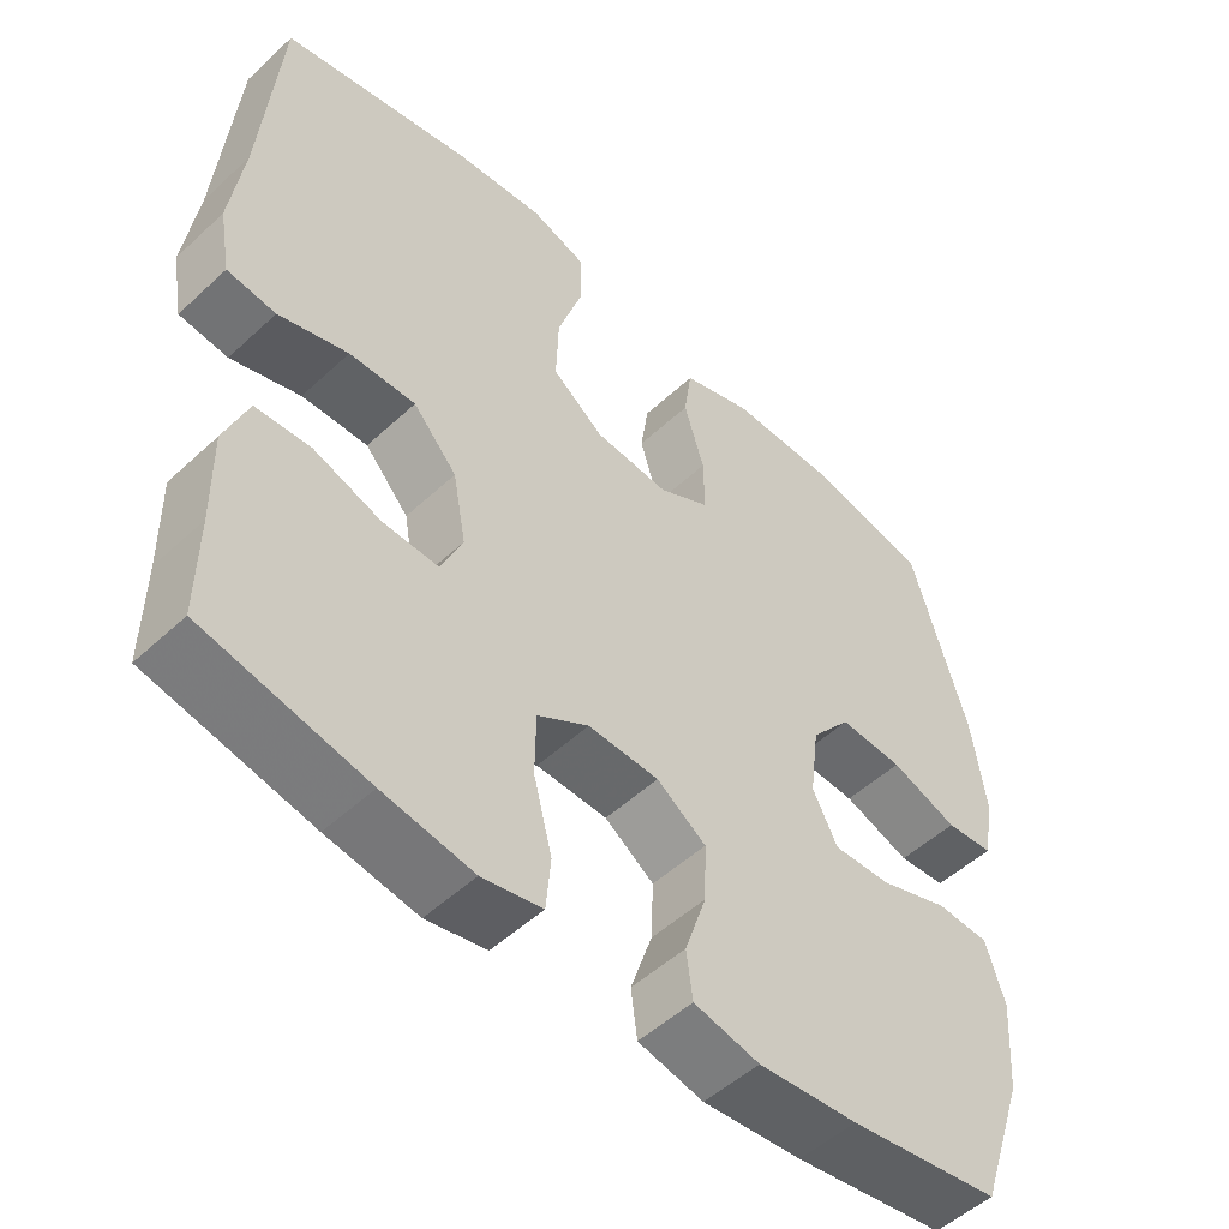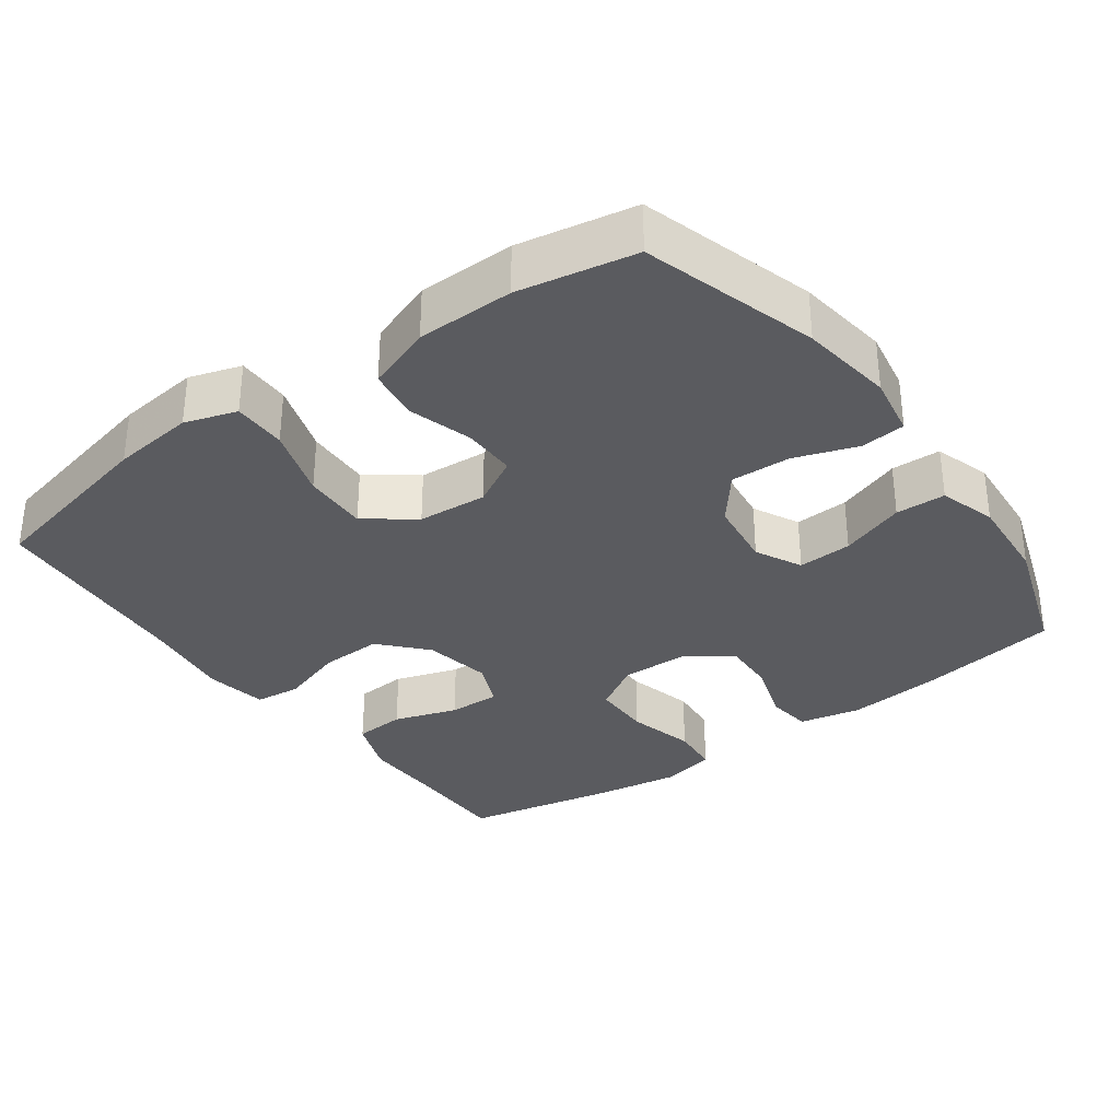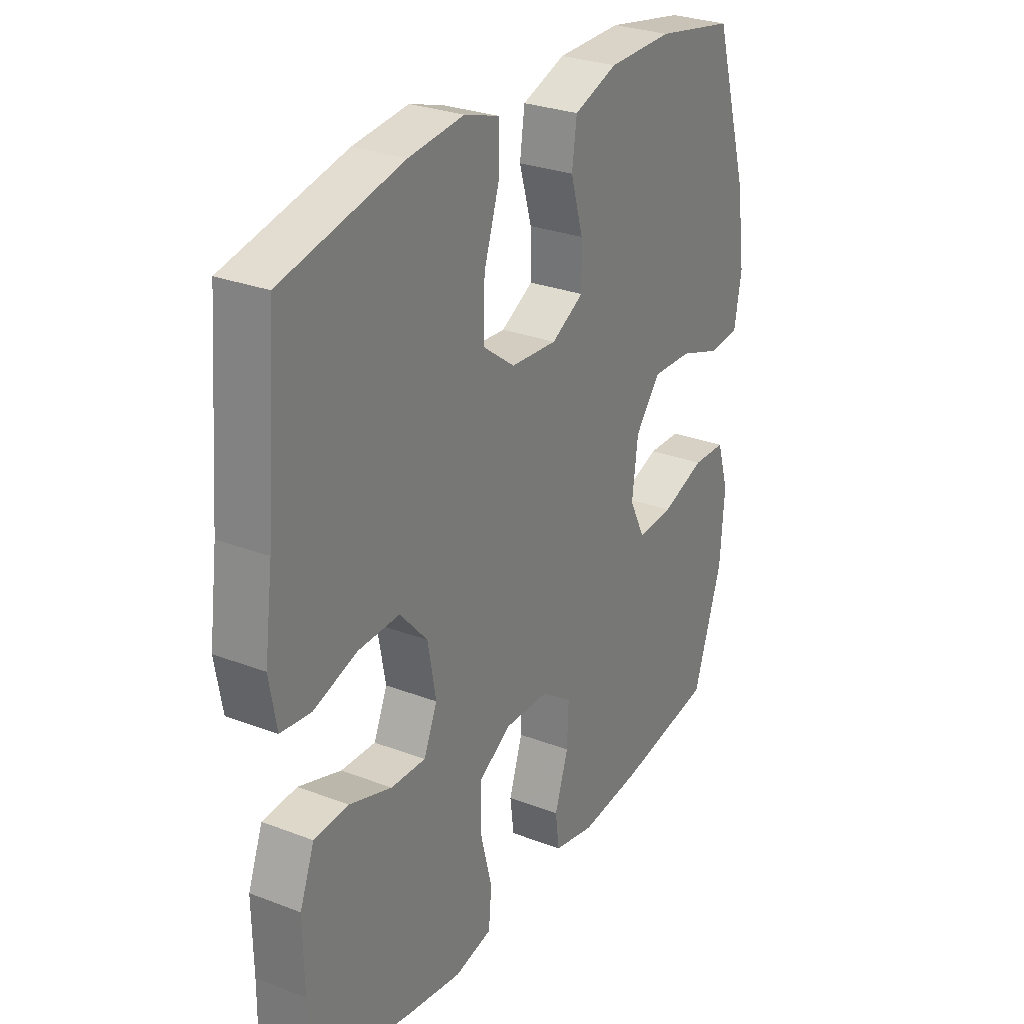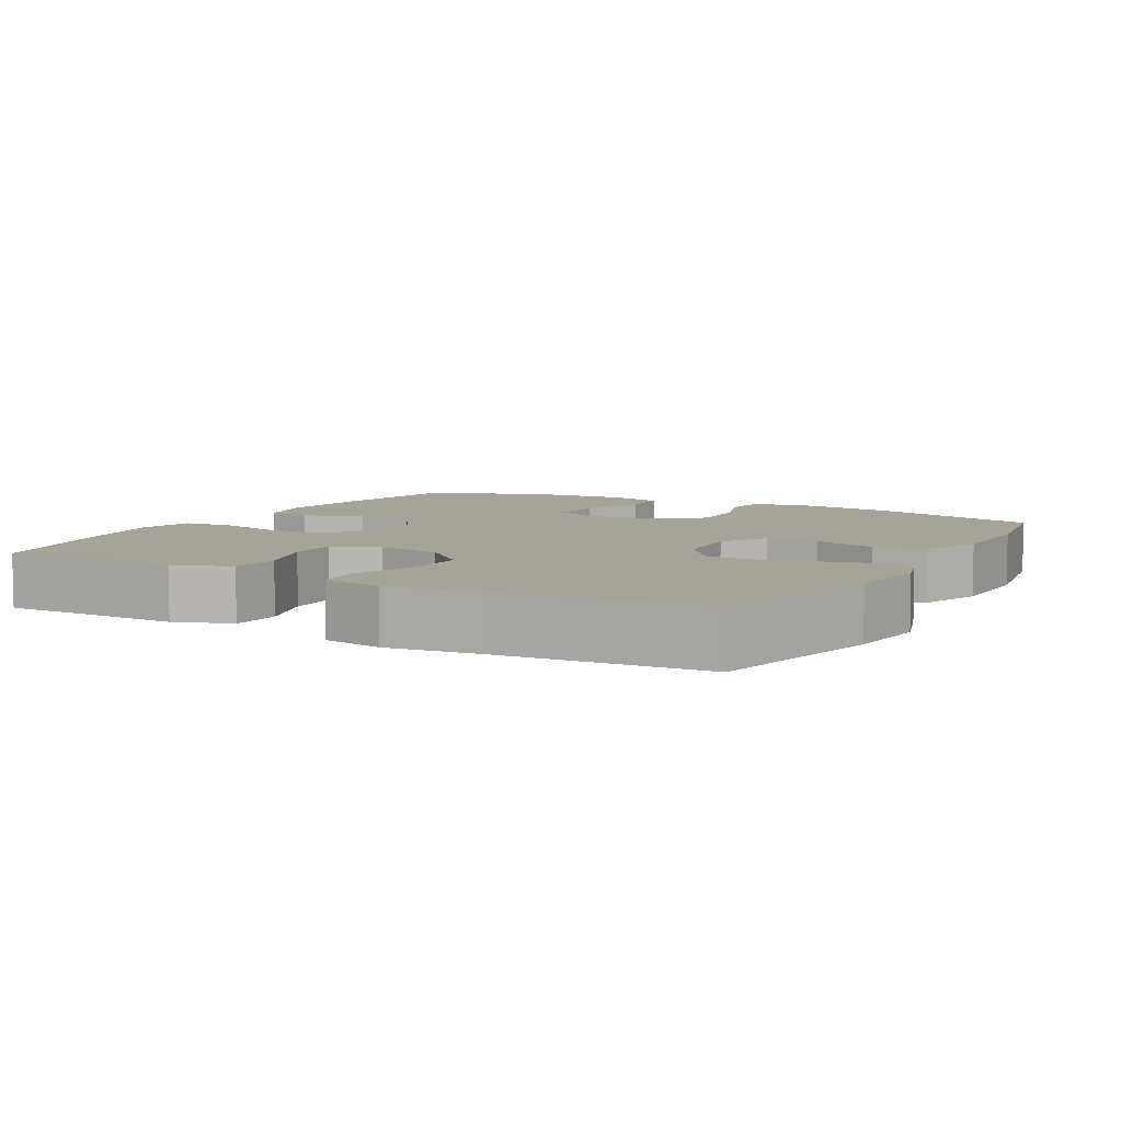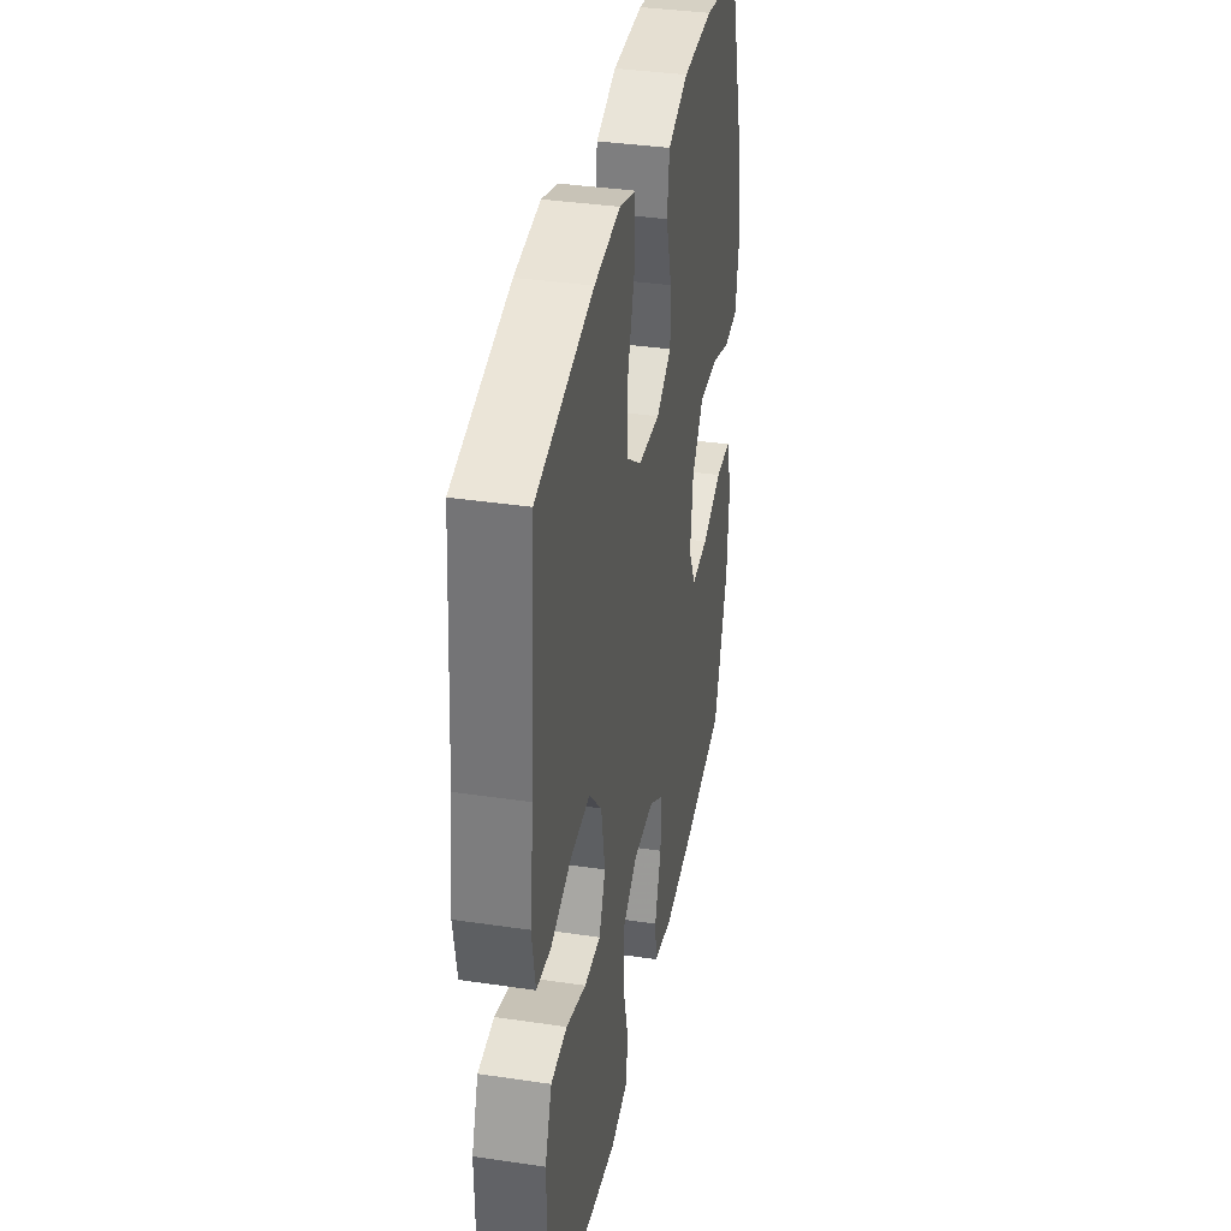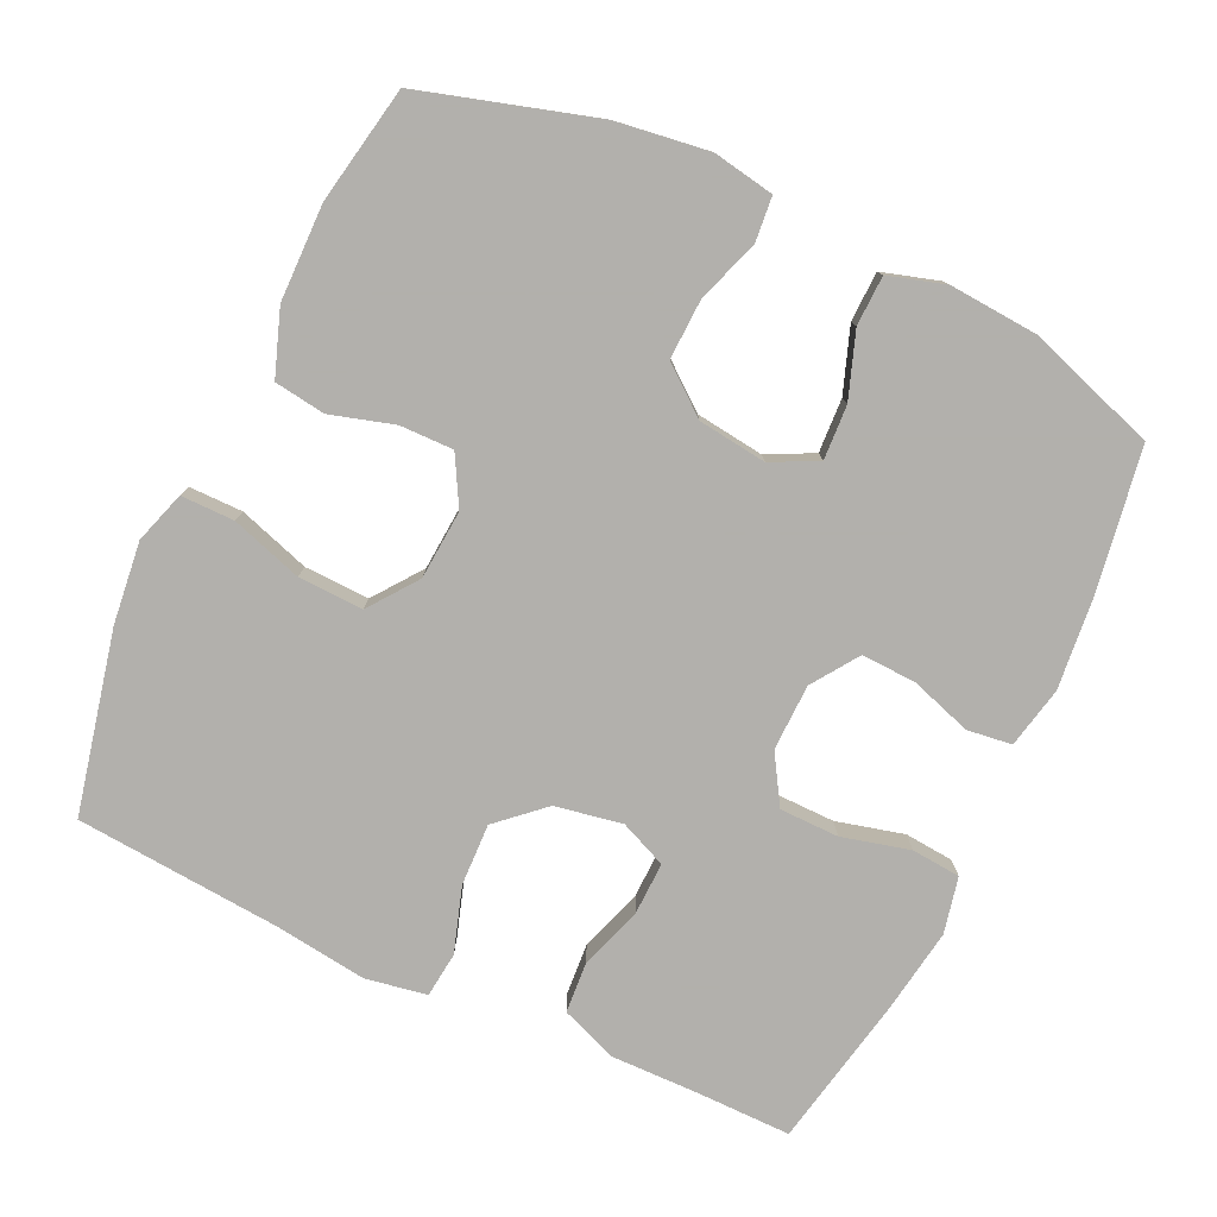
<metadata>
{"format":"obj","ext":"obj","renderer":"f3d","projection":"perspective","resolution":1024,"background":"white","views":[{"elev":-51.8,"azim":-45.0,"up":"+Z"},{"elev":-33.0,"azim":36.0,"up":"+Y"},{"elev":28.1,"azim":-59.8,"up":"+Z"},{"elev":6.8,"azim":-60.6,"up":"+Y"},{"elev":36.7,"azim":-79.1,"up":"+Z"},{"elev":-78.6,"azim":64.9,"up":"+Y"}]}
</metadata>
<code>
v 0.5 0.07 0.5
v 0.572 0.07 0.258
v 0.59 0.07 0.129
v 0.575 0.07 0.044
v 0.513 0.07 0.038
v 0.426 0.07 0.068
v 0.343 0.07 0.071
v 0.291 0.07 0.006
v 0.279 0.07 -0.089
v 0.311 0.07 -0.153
v 0.386 0.07 -0.149
v 0.476 0.07 -0.117
v 0.545 0.07 -0.119
v 0.569 0.07 -0.198
v 0.56 0.07 -0.321
v 0.5 0.07 -0.5
v 0.303 0.07 -0.532
v 0.174 0.07 -0.545
v 0.089 0.07 -0.527
v 0.081 0.07 -0.465
v 0.109 0.07 -0.38
v 0.112 0.07 -0.304
v 0.048 0.07 -0.26
v -0.044 0.07 -0.258
v -0.111 0.07 -0.299
v -0.112 0.07 -0.381
v -0.088 0.07 -0.475
v -0.094 0.07 -0.543
v -0.172 0.07 -0.56
v -0.289 0.07 -0.542
v -0.5 0.07 -0.5
v -0.499 0.07 -0.368
v -0.501 0.07 -0.247
v -0.471 0.07 -0.168
v -0.4 0.07 -0.163
v -0.312 0.07 -0.192
v -0.24 0.07 -0.194
v -0.212 0.07 -0.129
v -0.229 0.07 -0.036
v -0.286 0.07 0.027
v -0.372 0.07 0.024
v -0.462 0.07 -0.005
v -0.525 0.07 0.002
v -0.54 0.07 0.087
v -0.523 0.07 0.216
v -0.5 0.07 0.5
v -0.25 0.07 0.556
v -0.136 0.07 0.569
v -0.064 0.07 0.546
v -0.064 0.07 0.472
v -0.096 0.07 0.373
v -0.099 0.07 0.283
v -0.032 0.07 0.233
v 0.064 0.07 0.226
v 0.131 0.07 0.263
v 0.13 0.07 0.337
v 0.104 0.07 0.425
v 0.114 0.07 0.496
v 0.204 0.07 0.528
v 0.338 0.07 0.53
v 0.5 0 0.5
v 0.572 0 0.258
v 0.59 0 0.129
v 0.575 0 0.044
v 0.513 0 0.038
v 0.426 0 0.068
v 0.343 0 0.071
v 0.291 0 0.006
v 0.279 0 -0.089
v 0.311 0 -0.153
v 0.386 0 -0.149
v 0.476 0 -0.117
v 0.545 0 -0.119
v 0.569 0 -0.198
v 0.56 0 -0.321
v 0.5 0 -0.5
v 0.303 0 -0.532
v 0.174 0 -0.545
v 0.089 0 -0.527
v 0.081 0 -0.465
v 0.109 0 -0.38
v 0.112 0 -0.304
v 0.048 0 -0.26
v -0.044 0 -0.258
v -0.111 0 -0.299
v -0.112 0 -0.381
v -0.088 0 -0.475
v -0.094 0 -0.543
v -0.172 0 -0.56
v -0.289 0 -0.542
v -0.5 0 -0.5
v -0.499 0 -0.368
v -0.501 0 -0.247
v -0.471 0 -0.168
v -0.4 0 -0.163
v -0.312 0 -0.192
v -0.24 0 -0.194
v -0.212 0 -0.129
v -0.229 0 -0.036
v -0.286 0 0.027
v -0.372 0 0.024
v -0.462 0 -0.005
v -0.525 0 0.002
v -0.54 0 0.087
v -0.523 0 0.216
v -0.5 0 0.5
v -0.25 0 0.556
v -0.136 0 0.569
v -0.064 0 0.546
v -0.064 0 0.472
v -0.096 0 0.373
v -0.099 0 0.283
v -0.032 0 0.233
v 0.064 0 0.226
v 0.131 0 0.263
v 0.13 0 0.337
v 0.104 0 0.425
v 0.114 0 0.496
v 0.204 0 0.528
v 0.338 0 0.53
f 56 57 58 59
f 55 56 59 60
f 48 49 50 51
f 48 51 52
f 45 46 47 48
f 45 48 52
f 44 45 52 53
f 41 42 43 44
f 40 41 44 53
f 33 34 35 36
f 32 33 36 37
f 31 32 37
f 30 31 37
f 29 30 37 38
f 26 27 28 29
f 25 26 29 38
f 18 19 20 21
f 18 21 22
f 17 18 22
f 16 17 22
f 15 16 22 23
f 11 12 13 14
f 10 11 14 15
f 3 4 5 6
f 3 6 7
f 2 3 7
f 55 60 1 2
f 54 55 2 7
f 39 40 53 54
f 39 54 7 8
f 24 25 38 39
f 23 24 39 8
f 10 15 23
f 9 10 23
f 8 9 23
f 119 118 117 116
f 120 119 116 115
f 111 110 109 108
f 112 111 108
f 108 107 106 105
f 112 108 105
f 113 112 105 104
f 104 103 102 101
f 113 104 101 100
f 96 95 94 93
f 97 96 93 92
f 97 92 91
f 97 91 90
f 98 97 90 89
f 89 88 87 86
f 98 89 86 85
f 81 80 79 78
f 82 81 78
f 82 78 77
f 82 77 76
f 83 82 76 75
f 74 73 72 71
f 75 74 71 70
f 66 65 64 63
f 67 66 63
f 67 63 62
f 62 61 120 115
f 67 62 115 114
f 114 113 100 99
f 68 67 114 99
f 99 98 85 84
f 68 99 84 83
f 83 75 70
f 83 70 69
f 83 69 68
f 1 61 62 2
f 2 62 63 3
f 3 63 64 4
f 4 64 65 5
f 5 65 66 6
f 6 66 67 7
f 7 67 68 8
f 8 68 69 9
f 9 69 70 10
f 10 70 71 11
f 11 71 72 12
f 12 72 73 13
f 13 73 74 14
f 14 74 75 15
f 15 75 76 16
f 16 76 77 17
f 17 77 78 18
f 18 78 79 19
f 19 79 80 20
f 20 80 81 21
f 21 81 82 22
f 22 82 83 23
f 23 83 84 24
f 24 84 85 25
f 25 85 86 26
f 26 86 87 27
f 27 87 88 28
f 28 88 89 29
f 29 89 90 30
f 30 90 91 31
f 31 91 92 32
f 32 92 93 33
f 33 93 94 34
f 34 94 95 35
f 35 95 96 36
f 36 96 97 37
f 37 97 98 38
f 38 98 99 39
f 39 99 100 40
f 40 100 101 41
f 41 101 102 42
f 42 102 103 43
f 43 103 104 44
f 44 104 105 45
f 45 105 106 46
f 46 106 107 47
f 47 107 108 48
f 48 108 109 49
f 49 109 110 50
f 50 110 111 51
f 51 111 112 52
f 52 112 113 53
f 53 113 114 54
f 54 114 115 55
f 55 115 116 56
f 56 116 117 57
f 57 117 118 58
f 58 118 119 59
f 59 119 120 60
f 60 120 61 1

</code>
